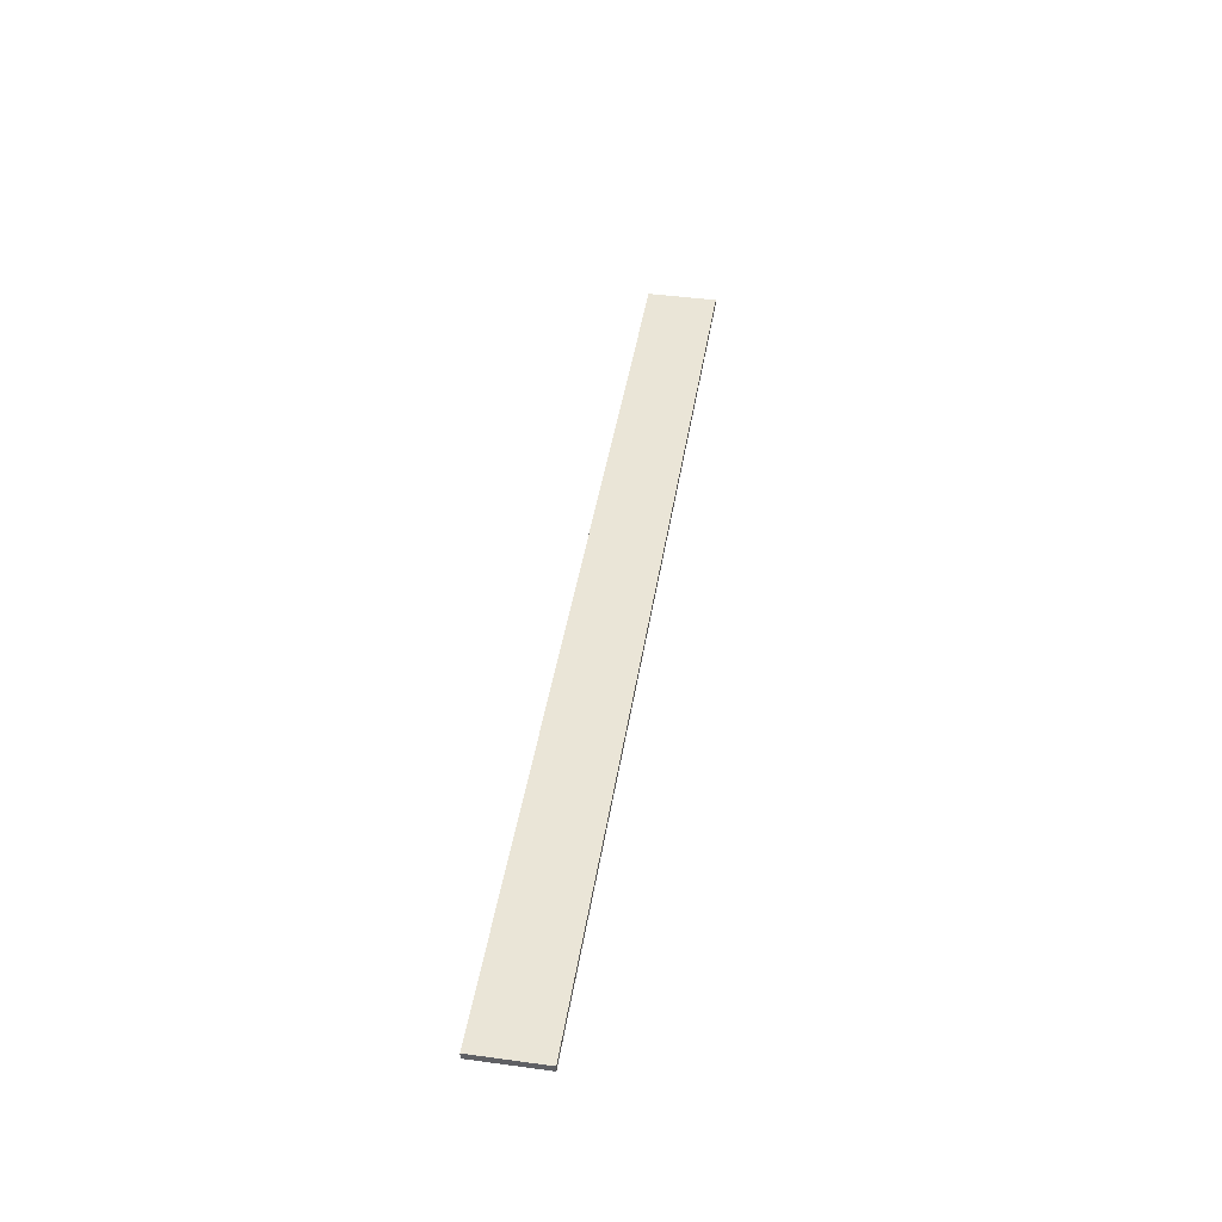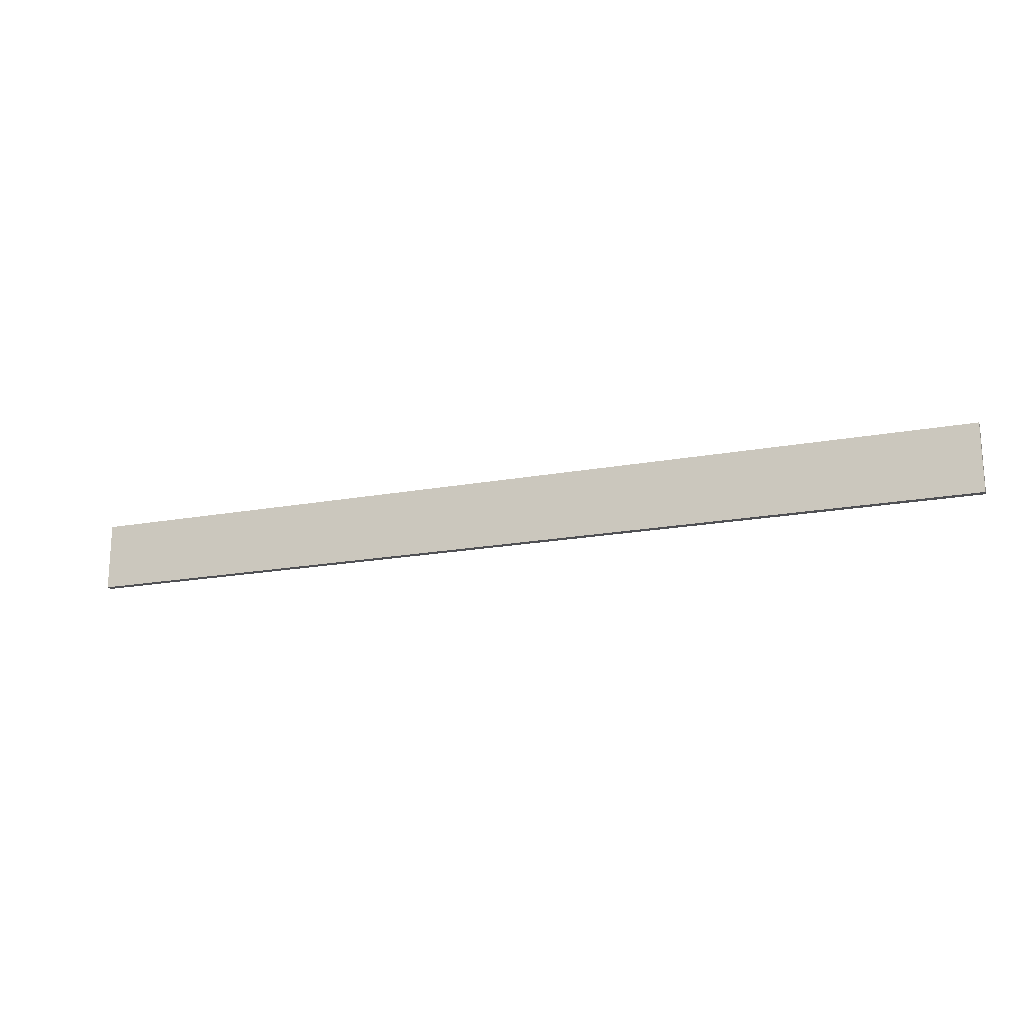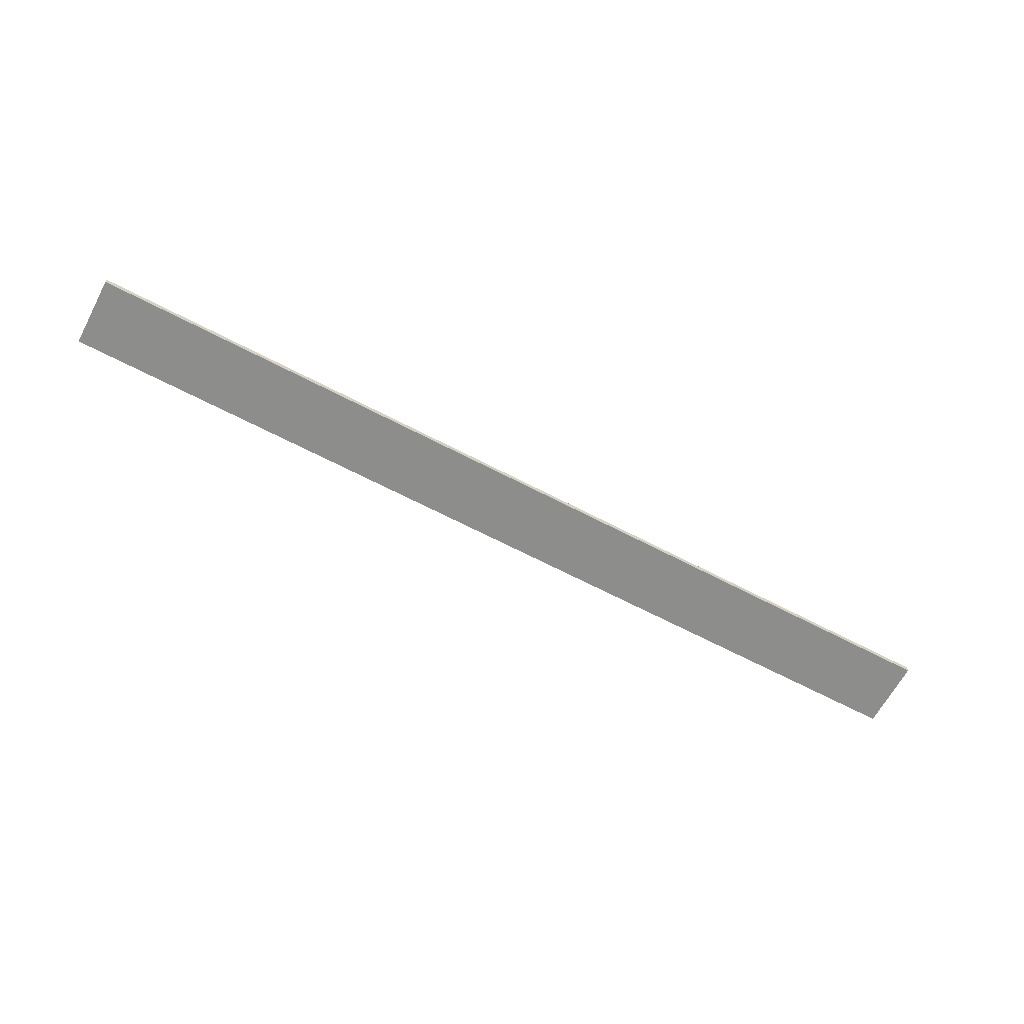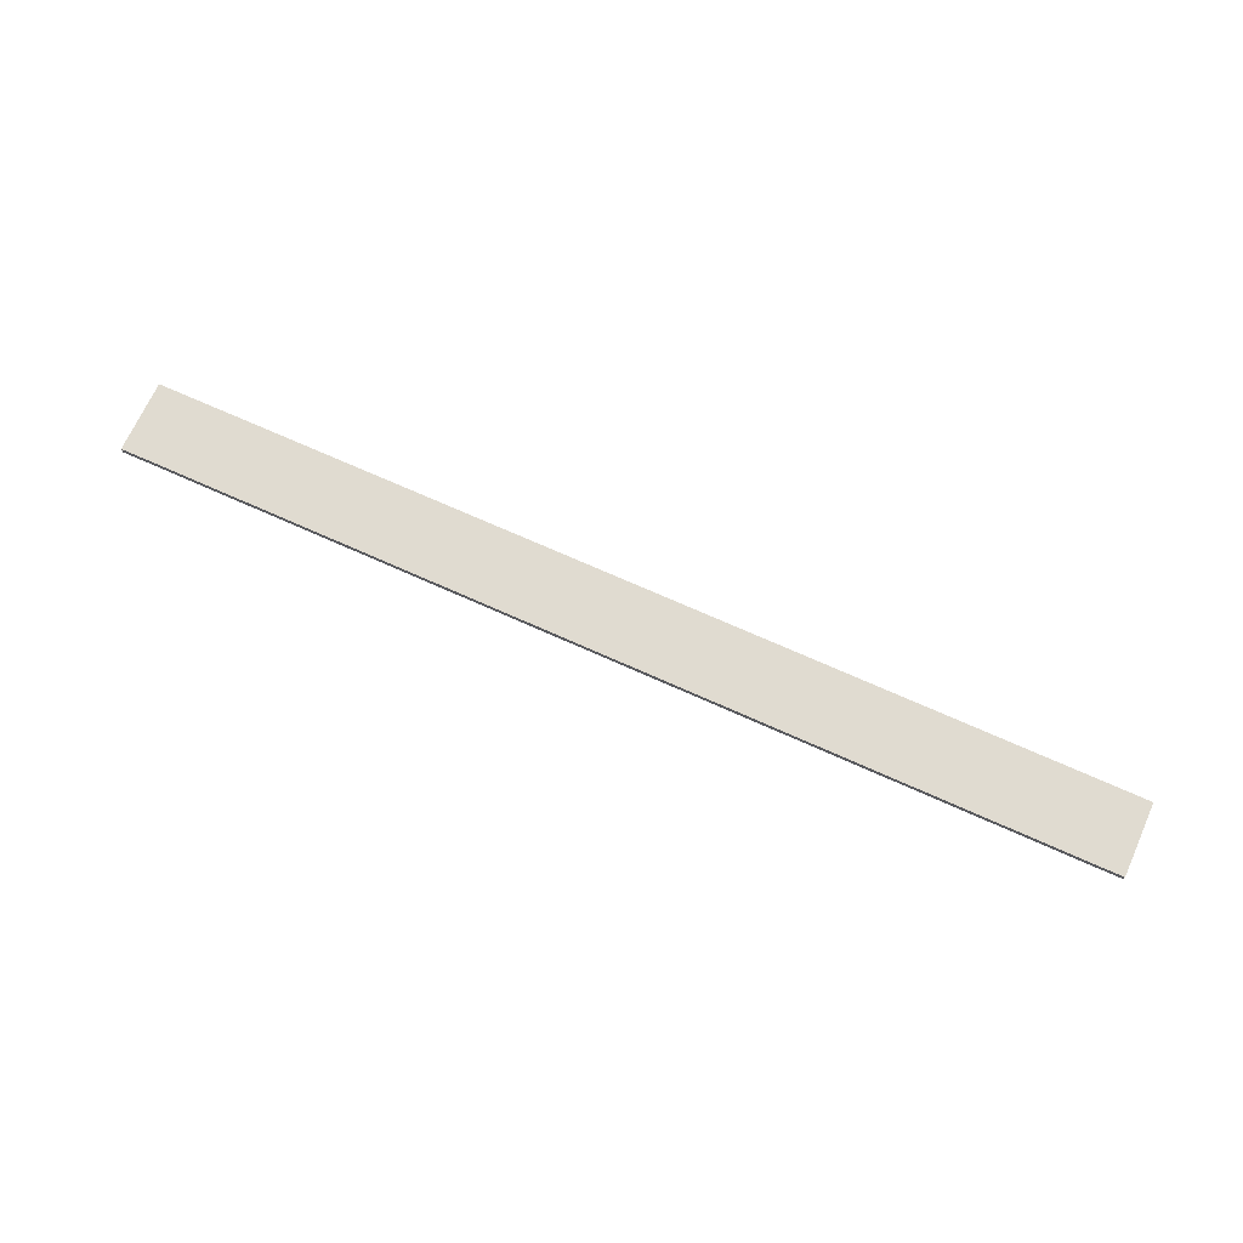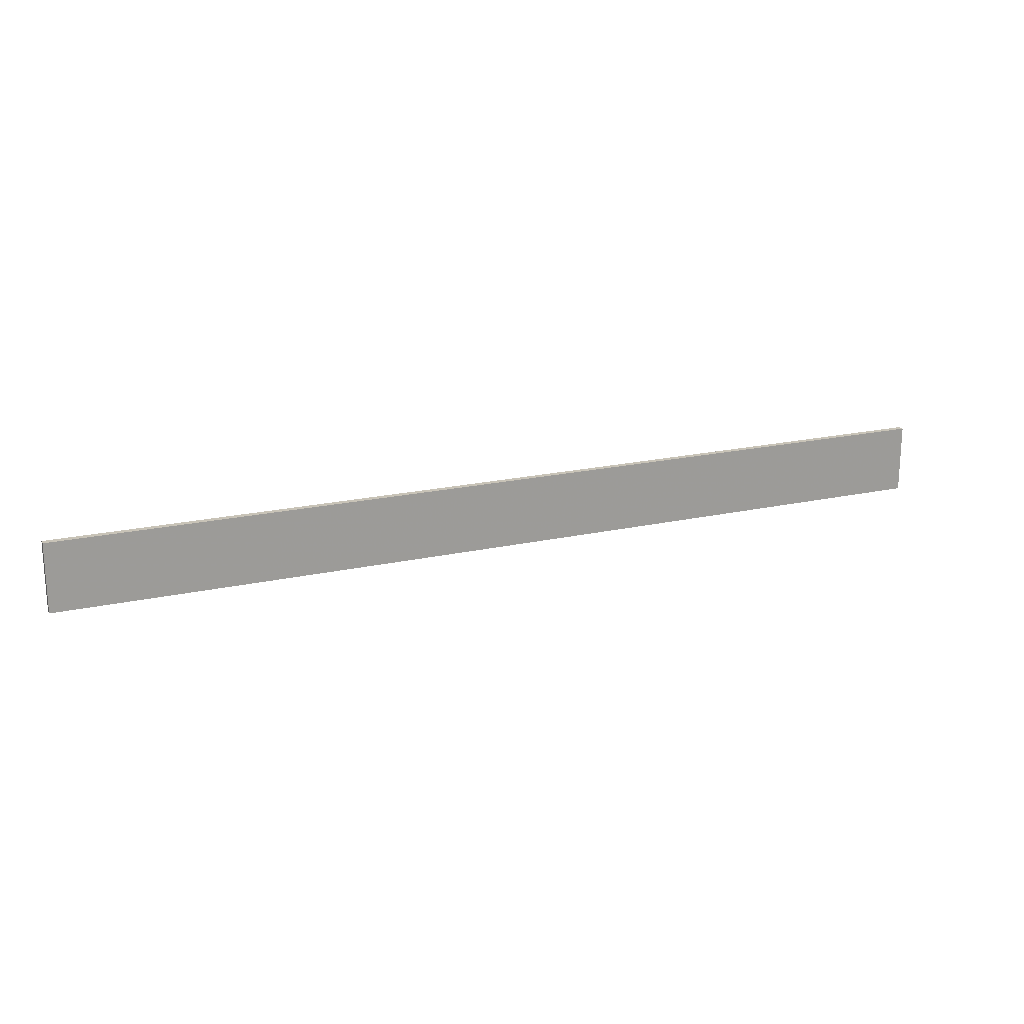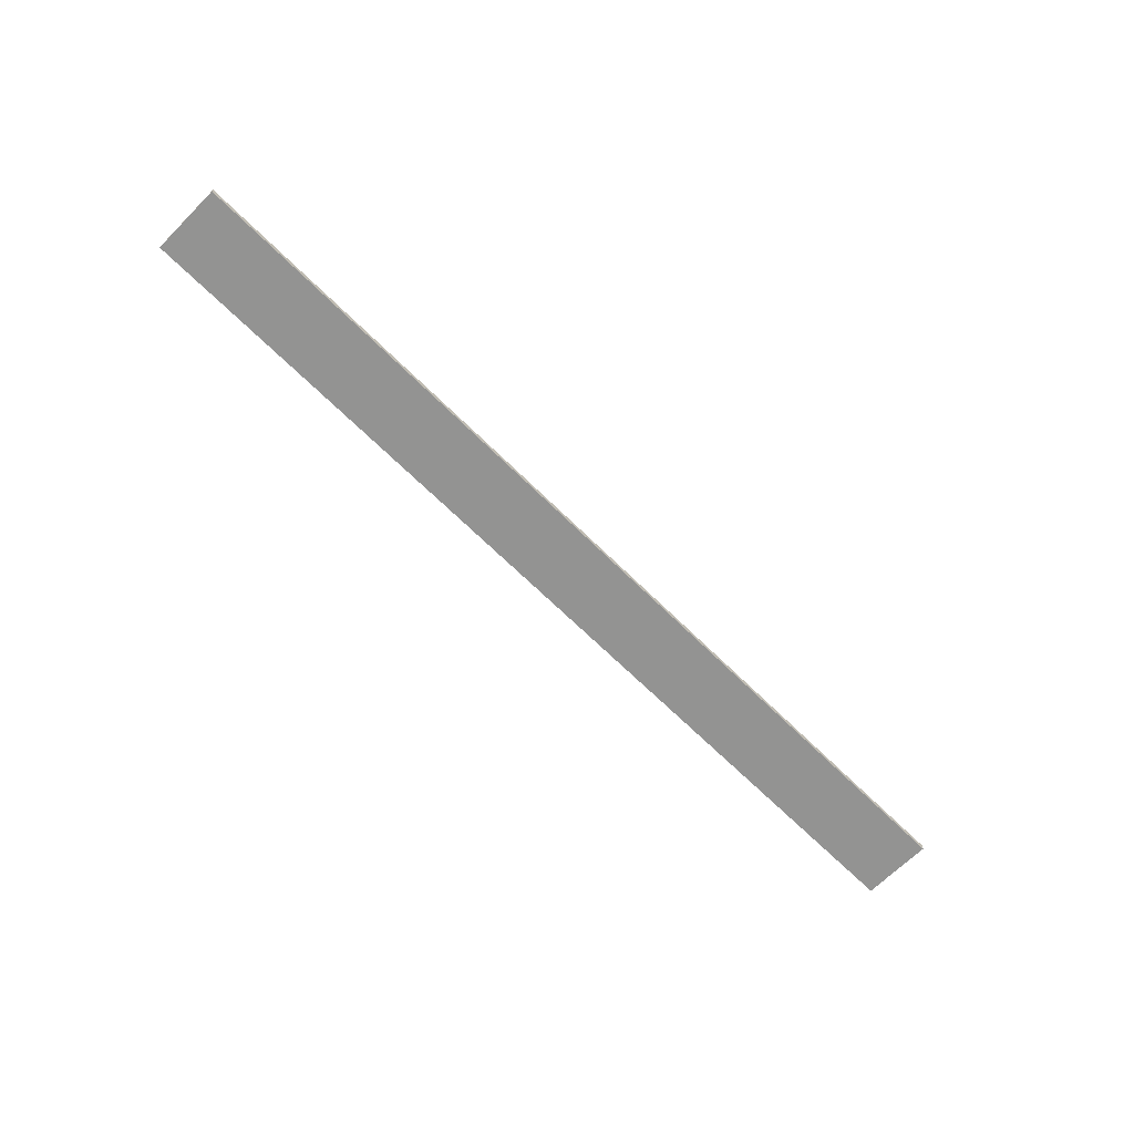
<metadata>
{"format":"obj","ext":"obj","renderer":"f3d","projection":"perspective","resolution":1024,"background":"white","views":[{"elev":44.0,"azim":99.0,"up":"+Y"},{"elev":-19.1,"azim":19.3,"up":"+Z"},{"elev":-64.5,"azim":-28.0,"up":"+Y"},{"elev":69.8,"azim":24.3,"up":"+Y"},{"elev":19.6,"azim":157.3,"up":"+Z"},{"elev":-66.6,"azim":135.1,"up":"+Y"}]}
</metadata>
<code>
v 0.5598 0.2109 -0.7097
v -0.5277 0.2184 -0.7097
v 0.5598 0.2184 -0.7097
v -0.5277 0.2109 -0.7097
v 0.5598 0.2184 -0.6287
v -0.5277 0.2109 -0.6287
v -0.5277 0.2184 -0.6287
v 0.5598 0.2109 -0.6287
f 1 2 3
f 2 1 4
f 3 2 1
f 4 1 2
f 2 5 3
f 3 5 2
f 5 1 3
f 3 1 5
f 1 6 4
f 4 6 1
f 6 2 4
f 4 2 6
f 5 2 7
f 7 2 5
f 1 5 8
f 8 5 1
f 6 1 8
f 8 1 6
f 2 6 7
f 7 6 2
f 7 8 5
f 5 8 7
f 8 7 6
f 6 7 8

</code>
